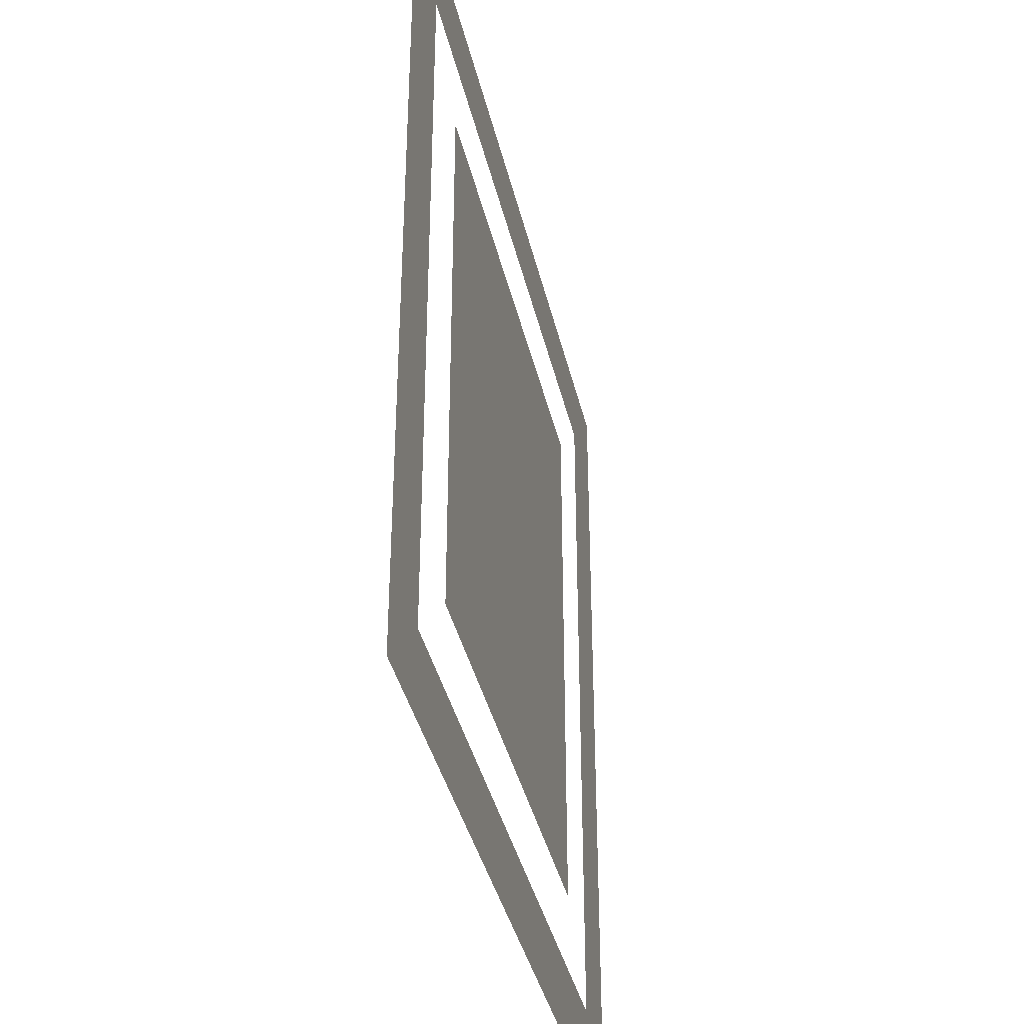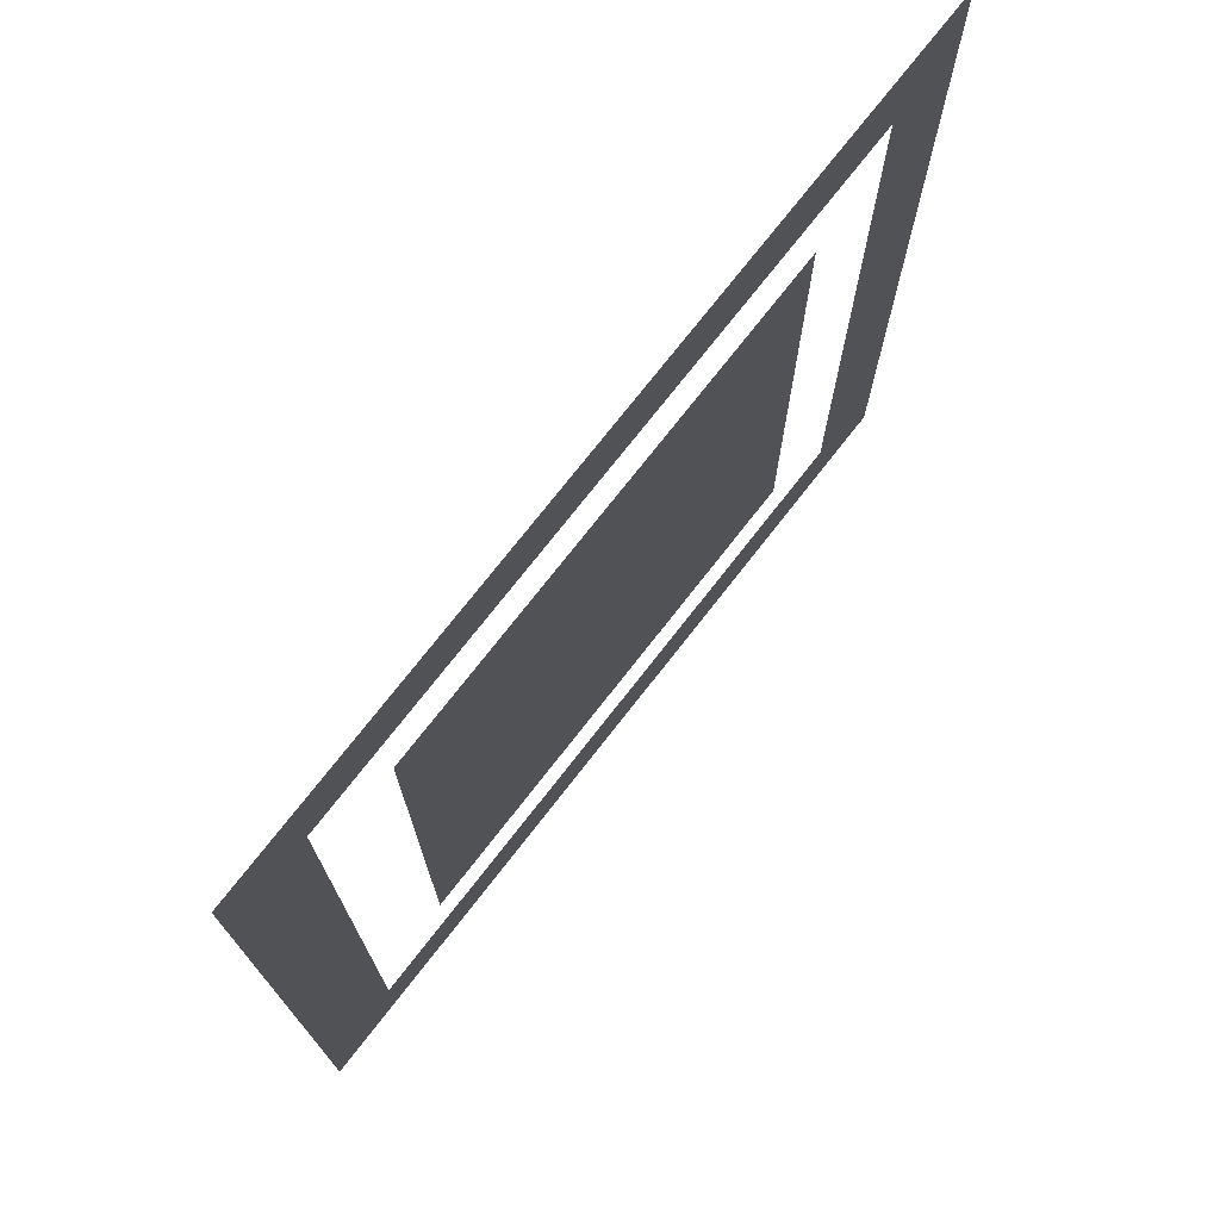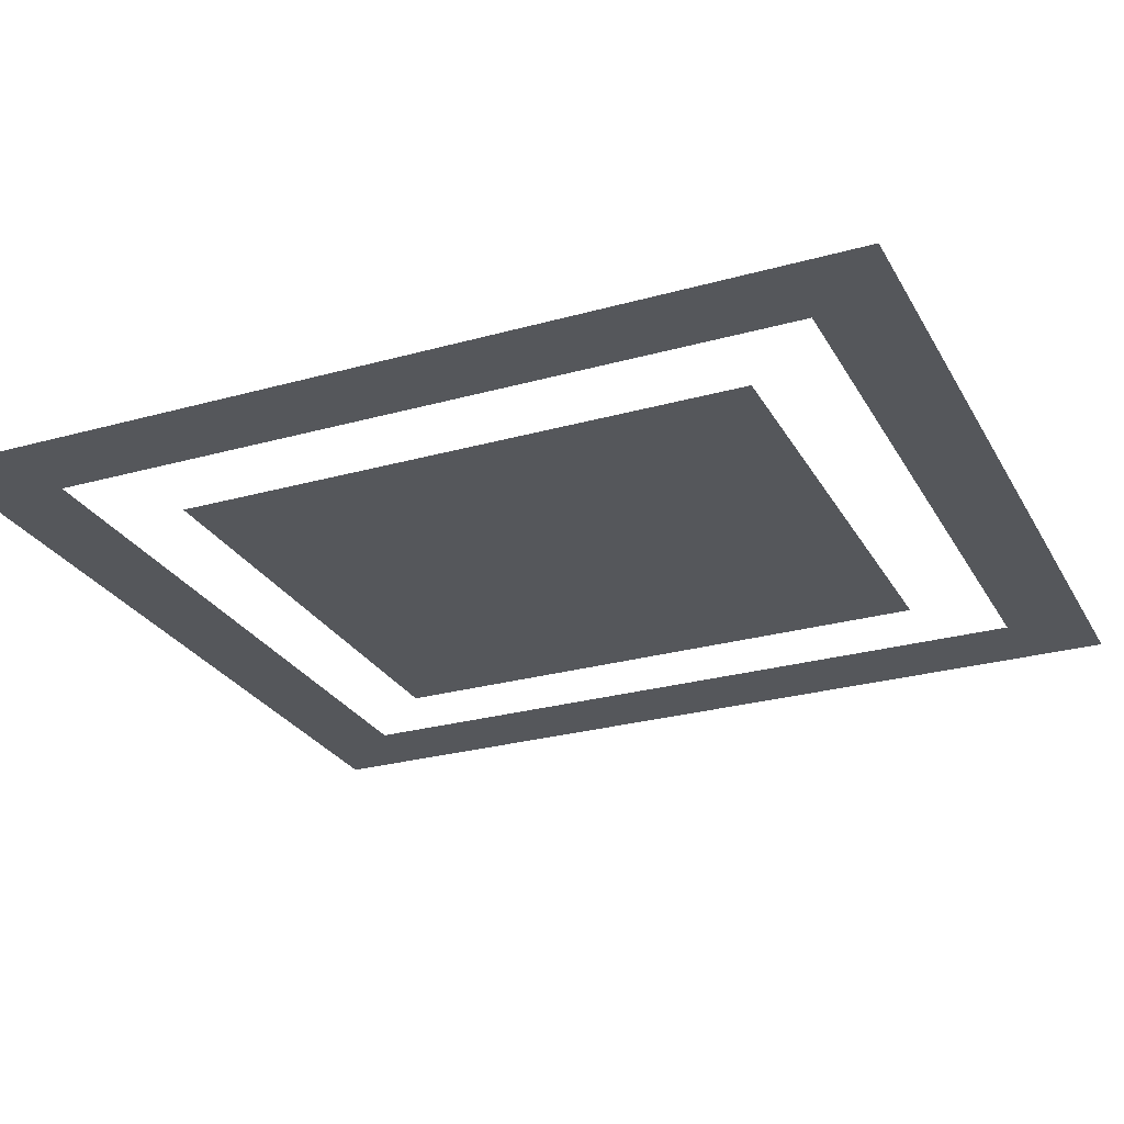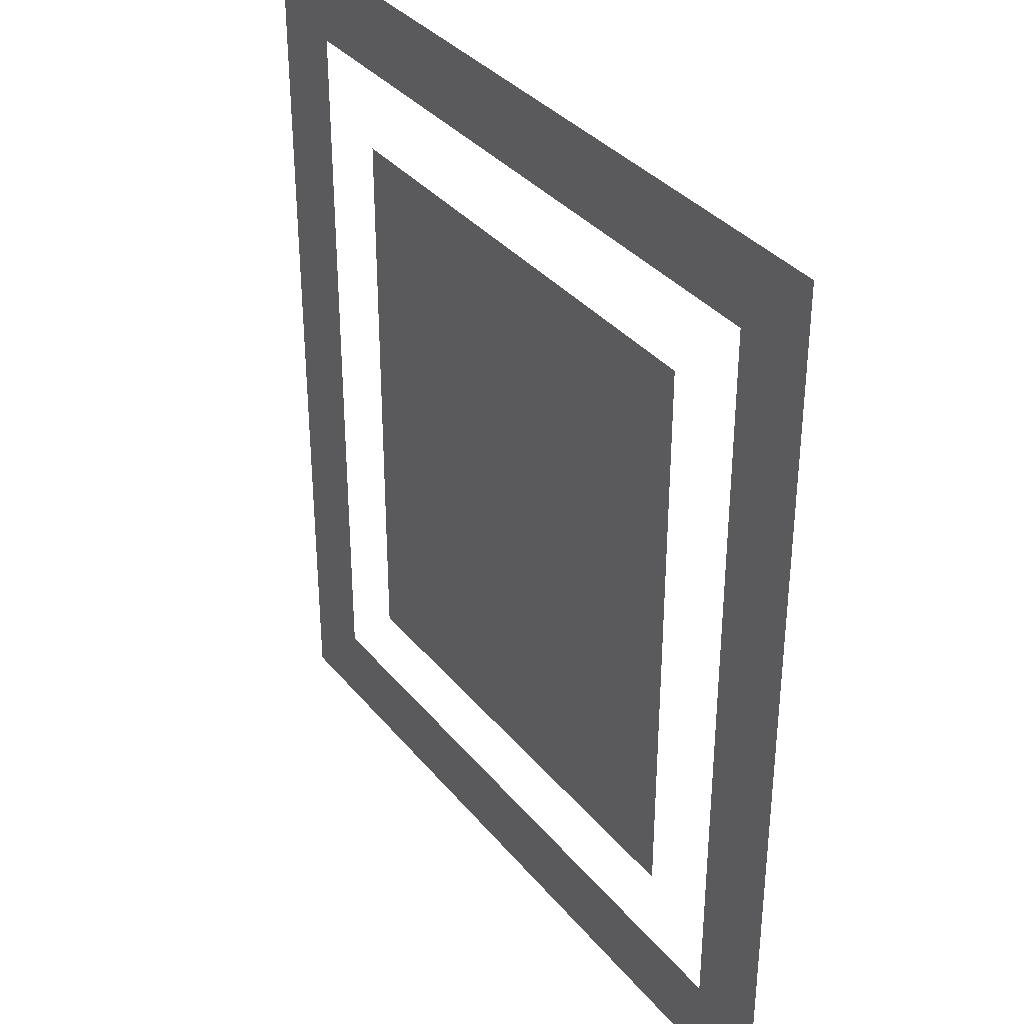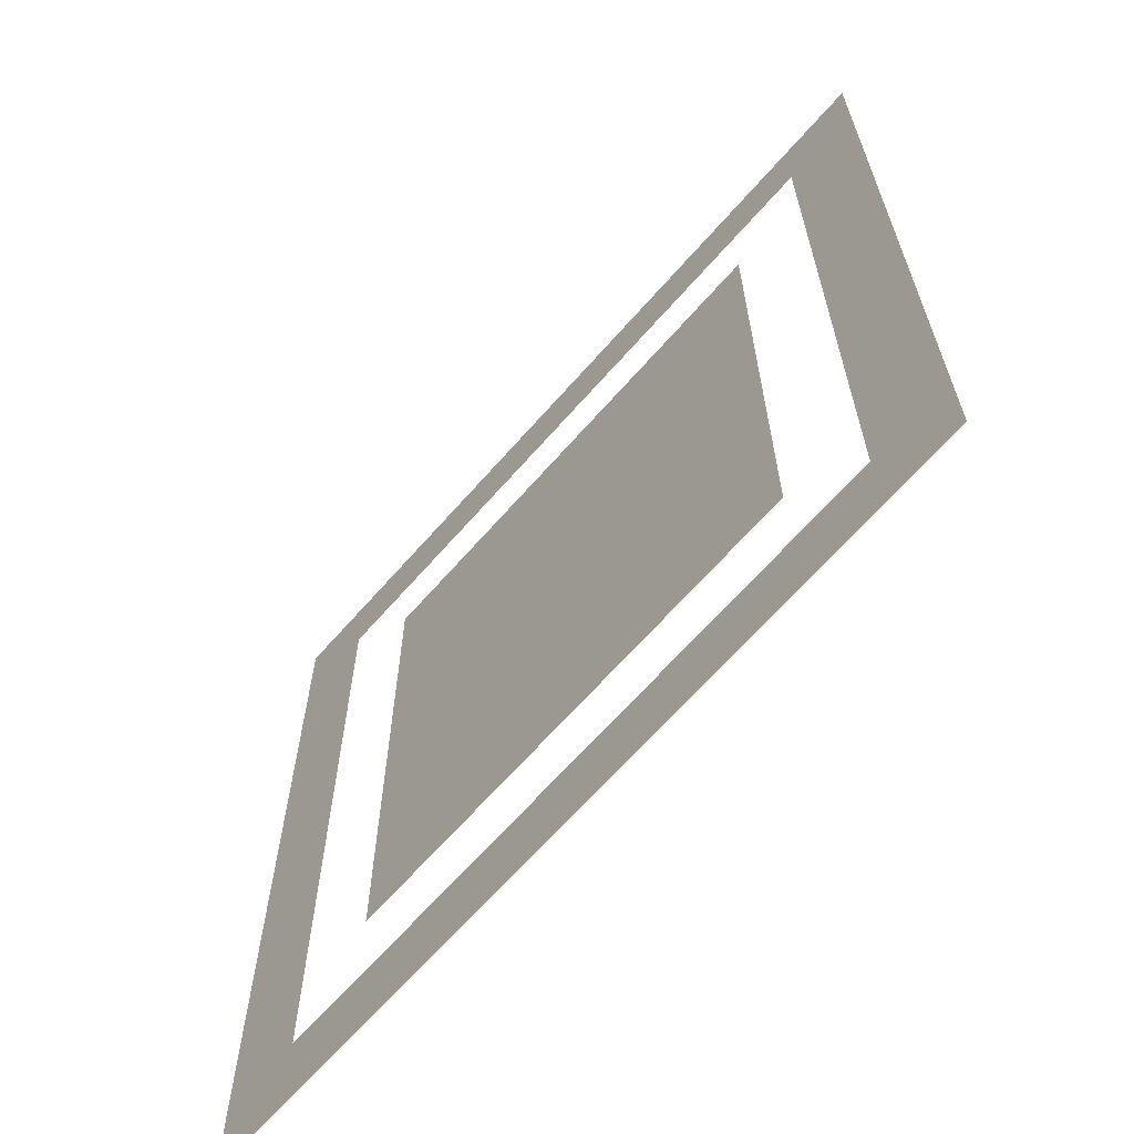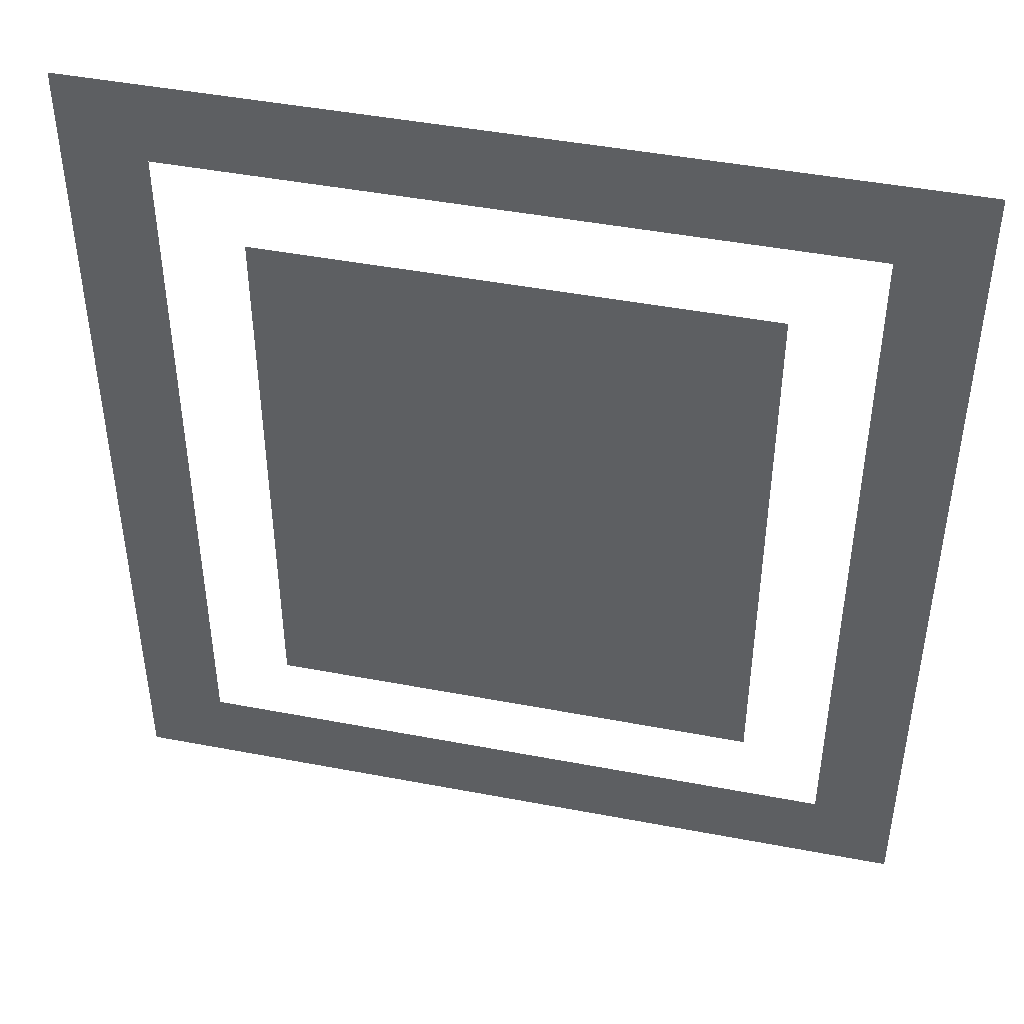
<metadata>
{"format":"obj","ext":"obj","renderer":"f3d","projection":"perspective","resolution":1024,"background":"white","views":[{"elev":-38.5,"azim":102.8,"up":"+Y"},{"elev":74.6,"azim":-52.0,"up":"+Y"},{"elev":-26.8,"azim":-66.4,"up":"+Z"},{"elev":35.0,"azim":56.6,"up":"+Y"},{"elev":-66.0,"azim":-131.2,"up":"+Y"},{"elev":45.5,"azim":-167.6,"up":"+Y"}]}
</metadata>
<code>
v 0 -3.2 0
v -3.2 -3.2 0
v -3.2 0 0
v 0 0 0
v -3.2 -3.2 0
v -6.4 -3.2 0
v -6.4 0 0
v -3.2 0 0
v -6.4 -3.2 0
v -9.6 -3.2 0
v -9.6 0 0
v -6.4 0 0
v -9.6 -3.2 0
v -12.8 -3.2 0
v -12.8 0 0
v -9.6 0 0
v -12.8 -3.2 0
v -16 -3.2 0
v -16 0 0
v -12.8 0 0
v -16 -3.2 0
v -19.2 -3.2 0
v -19.2 0 0
v -16 0 0
v -19.2 -3.2 0
v -22.4 -3.2 0
v -22.4 0 0
v -19.2 0 0
v -22.4 -3.2 0
v -25.6 -3.2 0
v -25.6 0 0
v -22.4 0 0
v -25.6 -3.2 0
v -28.8 -3.2 0
v -28.8 0 0
v -25.6 0 0
v -28.8 -3.2 0
v -32 -3.2 0
v -32 0 0
v -28.8 0 0
v 0 -6.4 0
v -3.2 -6.4 0
v -3.2 -3.2 0
v 0 -3.2 0
v -28.8 -6.4 0
v -32 -6.4 0
v -32 -3.2 0
v -28.8 -3.2 0
v 0 -9.6 0
v -3.2 -9.6 0
v -3.2 -6.4 0
v 0 -6.4 0
v -6.4 -9.6 0
v -9.6 -9.6 0
v -9.6 -6.4 0
v -6.4 -6.4 0
v -9.6 -9.6 0
v -12.8 -9.6 0
v -12.8 -6.4 0
v -9.6 -6.4 0
v -12.8 -9.6 0
v -16 -9.6 0
v -16 -6.4 0
v -12.8 -6.4 0
v -16 -9.6 0
v -19.2 -9.6 0
v -19.2 -6.4 0
v -16 -6.4 0
v -19.2 -9.6 0
v -22.4 -9.6 0
v -22.4 -6.4 0
v -19.2 -6.4 0
v -22.4 -9.6 0
v -25.6 -9.6 0
v -25.6 -6.4 0
v -22.4 -6.4 0
v -28.8 -9.6 0
v -32 -9.6 0
v -32 -6.4 0
v -28.8 -6.4 0
v 0 -12.8 0
v -3.2 -12.8 0
v -3.2 -9.6 0
v 0 -9.6 0
v -6.4 -12.8 0
v -9.6 -12.8 0
v -9.6 -9.6 0
v -6.4 -9.6 0
v -9.6 -12.8 0
v -12.8 -12.8 0
v -12.8 -9.6 0
v -9.6 -9.6 0
v -12.8 -12.8 0
v -16 -12.8 0
v -16 -9.6 0
v -12.8 -9.6 0
v -16 -12.8 0
v -19.2 -12.8 0
v -19.2 -9.6 0
v -16 -9.6 0
v -19.2 -12.8 0
v -22.4 -12.8 0
v -22.4 -9.6 0
v -19.2 -9.6 0
v -22.4 -12.8 0
v -25.6 -12.8 0
v -25.6 -9.6 0
v -22.4 -9.6 0
v -28.8 -12.8 0
v -32 -12.8 0
v -32 -9.6 0
v -28.8 -9.6 0
v 0 -16 0
v -3.2 -16 0
v -3.2 -12.8 0
v 0 -12.8 0
v -6.4 -16 0
v -9.6 -16 0
v -9.6 -12.8 0
v -6.4 -12.8 0
v -9.6 -16 0
v -12.8 -16 0
v -12.8 -12.8 0
v -9.6 -12.8 0
v -12.8 -16 0
v -16 -16 0
v -16 -12.8 0
v -12.8 -12.8 0
v -16 -16 0
v -19.2 -16 0
v -19.2 -12.8 0
v -16 -12.8 0
v -19.2 -16 0
v -22.4 -16 0
v -22.4 -12.8 0
v -19.2 -12.8 0
v -22.4 -16 0
v -25.6 -16 0
v -25.6 -12.8 0
v -22.4 -12.8 0
v -28.8 -16 0
v -32 -16 0
v -32 -12.8 0
v -28.8 -12.8 0
v 0 -19.2 0
v -3.2 -19.2 0
v -3.2 -16 0
v 0 -16 0
v -6.4 -19.2 0
v -9.6 -19.2 0
v -9.6 -16 0
v -6.4 -16 0
v -9.6 -19.2 0
v -12.8 -19.2 0
v -12.8 -16 0
v -9.6 -16 0
v -12.8 -19.2 0
v -16 -19.2 0
v -16 -16 0
v -12.8 -16 0
v -16 -19.2 0
v -19.2 -19.2 0
v -19.2 -16 0
v -16 -16 0
v -19.2 -19.2 0
v -22.4 -19.2 0
v -22.4 -16 0
v -19.2 -16 0
v -22.4 -19.2 0
v -25.6 -19.2 0
v -25.6 -16 0
v -22.4 -16 0
v -28.8 -19.2 0
v -32 -19.2 0
v -32 -16 0
v -28.8 -16 0
v 0 -22.4 0
v -3.2 -22.4 0
v -3.2 -19.2 0
v 0 -19.2 0
v -6.4 -22.4 0
v -9.6 -22.4 0
v -9.6 -19.2 0
v -6.4 -19.2 0
v -9.6 -22.4 0
v -12.8 -22.4 0
v -12.8 -19.2 0
v -9.6 -19.2 0
v -12.8 -22.4 0
v -16 -22.4 0
v -16 -19.2 0
v -12.8 -19.2 0
v -16 -22.4 0
v -19.2 -22.4 0
v -19.2 -19.2 0
v -16 -19.2 0
v -19.2 -22.4 0
v -22.4 -22.4 0
v -22.4 -19.2 0
v -19.2 -19.2 0
v -22.4 -22.4 0
v -25.6 -22.4 0
v -25.6 -19.2 0
v -22.4 -19.2 0
v -28.8 -22.4 0
v -32 -22.4 0
v -32 -19.2 0
v -28.8 -19.2 0
v 0 -25.6 0
v -3.2 -25.6 0
v -3.2 -22.4 0
v 0 -22.4 0
v -6.4 -25.6 0
v -9.6 -25.6 0
v -9.6 -22.4 0
v -6.4 -22.4 0
v -9.6 -25.6 0
v -12.8 -25.6 0
v -12.8 -22.4 0
v -9.6 -22.4 0
v -12.8 -25.6 0
v -16 -25.6 0
v -16 -22.4 0
v -12.8 -22.4 0
v -16 -25.6 0
v -19.2 -25.6 0
v -19.2 -22.4 0
v -16 -22.4 0
v -19.2 -25.6 0
v -22.4 -25.6 0
v -22.4 -22.4 0
v -19.2 -22.4 0
v -22.4 -25.6 0
v -25.6 -25.6 0
v -25.6 -22.4 0
v -22.4 -22.4 0
v -28.8 -25.6 0
v -32 -25.6 0
v -32 -22.4 0
v -28.8 -22.4 0
v 0 -28.8 0
v -3.2 -28.8 0
v -3.2 -25.6 0
v 0 -25.6 0
v -6.4 -28.8 0
v -9.6 -28.8 0
v -9.6 -25.6 0
v -6.4 -25.6 0
v -9.6 -28.8 0
v -12.8 -28.8 0
v -12.8 -25.6 0
v -9.6 -25.6 0
v -12.8 -28.8 0
v -16 -28.8 0
v -16 -25.6 0
v -12.8 -25.6 0
v -16 -28.8 0
v -19.2 -28.8 0
v -19.2 -25.6 0
v -16 -25.6 0
v -19.2 -28.8 0
v -22.4 -28.8 0
v -22.4 -25.6 0
v -19.2 -25.6 0
v -22.4 -28.8 0
v -25.6 -28.8 0
v -25.6 -25.6 0
v -22.4 -25.6 0
v -28.8 -28.8 0
v -32 -28.8 0
v -32 -25.6 0
v -28.8 -25.6 0
v 0 -32 0
v -3.2 -32 0
v -3.2 -28.8 0
v 0 -28.8 0
v -28.8 -32 0
v -32 -32 0
v -32 -28.8 0
v -28.8 -28.8 0
v 0 -35.2 0
v -3.2 -35.2 0
v -3.2 -32 0
v 0 -32 0
v -3.2 -35.2 0
v -6.4 -35.2 0
v -6.4 -32 0
v -3.2 -32 0
v -6.4 -35.2 0
v -9.6 -35.2 0
v -9.6 -32 0
v -6.4 -32 0
v -9.6 -35.2 0
v -12.8 -35.2 0
v -12.8 -32 0
v -9.6 -32 0
v -12.8 -35.2 0
v -16 -35.2 0
v -16 -32 0
v -12.8 -32 0
v -16 -35.2 0
v -19.2 -35.2 0
v -19.2 -32 0
v -16 -32 0
v -19.2 -35.2 0
v -22.4 -35.2 0
v -22.4 -32 0
v -19.2 -32 0
v -22.4 -35.2 0
v -25.6 -35.2 0
v -25.6 -32 0
v -22.4 -32 0
v -25.6 -35.2 0
v -28.8 -35.2 0
v -28.8 -32 0
v -25.6 -32 0
v -28.8 -35.2 0
v -32 -35.2 0
v -32 -32 0
v -28.8 -32 0
g start_mesh_0001
f 1 2 3 4
f 5 6 7 8
f 9 10 11 12
f 13 14 15 16
f 17 18 19 20
f 21 22 23 24
f 25 26 27 28
f 29 30 31 32
f 33 34 35 36
f 37 38 39 40
f 41 42 43 44
f 45 46 47 48
f 49 50 51 52
f 53 54 55 56
f 57 58 59 60
f 61 62 63 64
f 65 66 67 68
f 69 70 71 72
f 73 74 75 76
f 77 78 79 80
f 81 82 83 84
f 85 86 87 88
f 89 90 91 92
f 93 94 95 96
f 97 98 99 100
f 101 102 103 104
f 105 106 107 108
f 109 110 111 112
f 113 114 115 116
f 117 118 119 120
f 121 122 123 124
f 125 126 127 128
f 129 130 131 132
f 133 134 135 136
f 137 138 139 140
f 141 142 143 144
f 145 146 147 148
f 149 150 151 152
f 153 154 155 156
f 157 158 159 160
f 161 162 163 164
f 165 166 167 168
f 169 170 171 172
f 173 174 175 176
f 177 178 179 180
f 181 182 183 184
f 185 186 187 188
f 189 190 191 192
f 193 194 195 196
f 197 198 199 200
f 201 202 203 204
f 205 206 207 208
f 209 210 211 212
f 213 214 215 216
f 217 218 219 220
f 221 222 223 224
f 225 226 227 228
f 229 230 231 232
f 233 234 235 236
f 237 238 239 240
f 241 242 243 244
f 245 246 247 248
f 249 250 251 252
f 253 254 255 256
f 257 258 259 260
f 261 262 263 264
f 265 266 267 268
f 269 270 271 272
f 273 274 275 276
f 277 278 279 280
f 281 282 283 284
f 285 286 287 288
f 289 290 291 292
f 293 294 295 296
f 297 298 299 300
f 301 302 303 304
f 305 306 307 308
f 309 310 311 312
f 313 314 315 316
f 317 318 319 320

</code>
